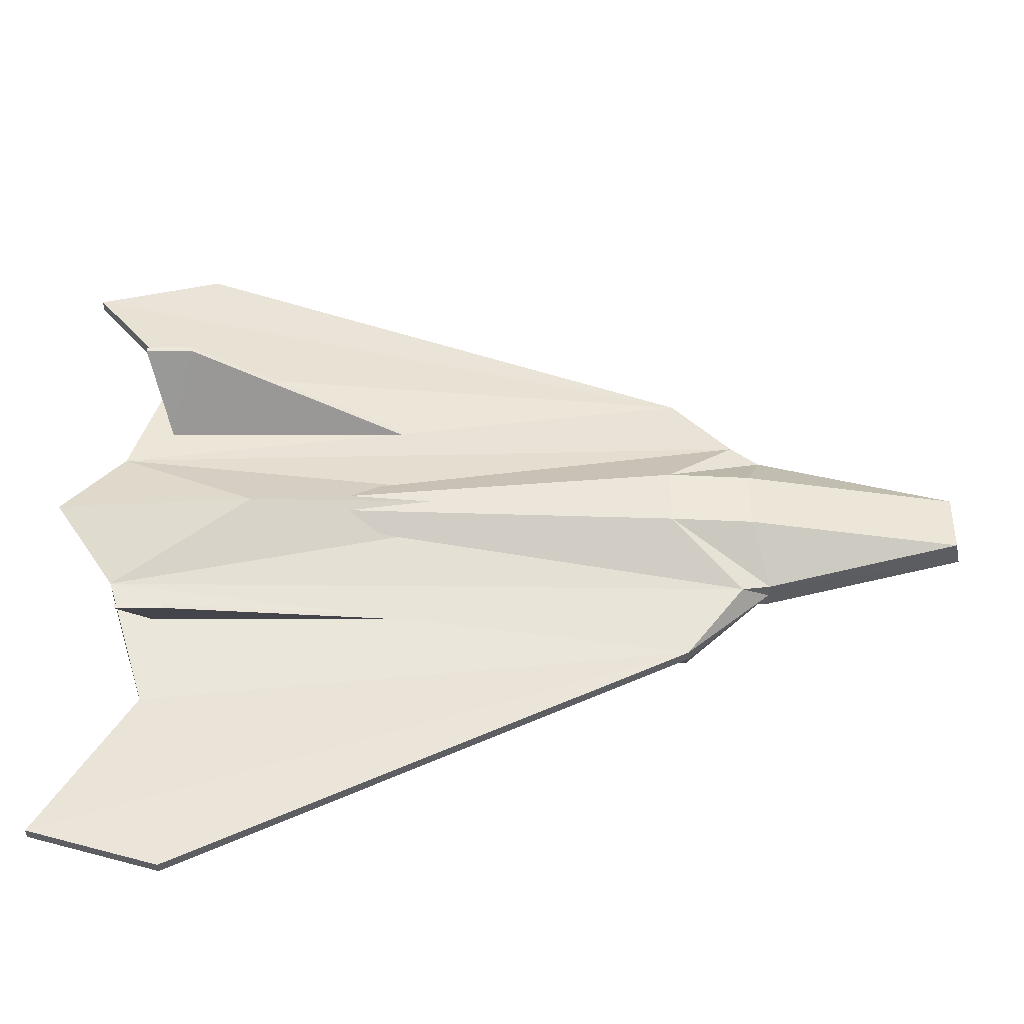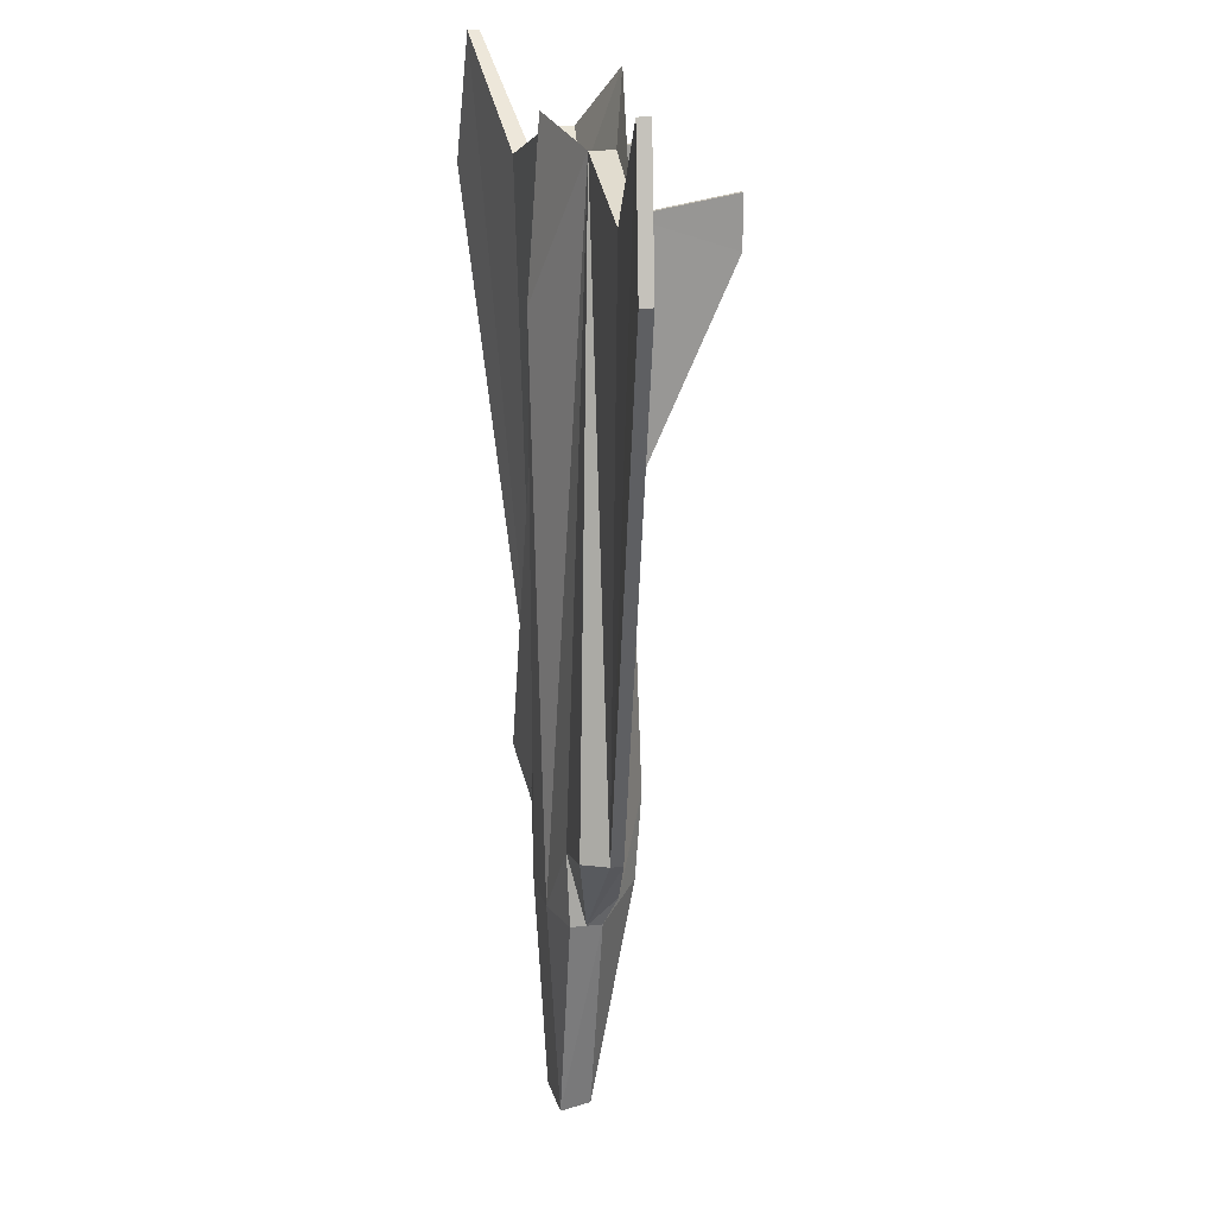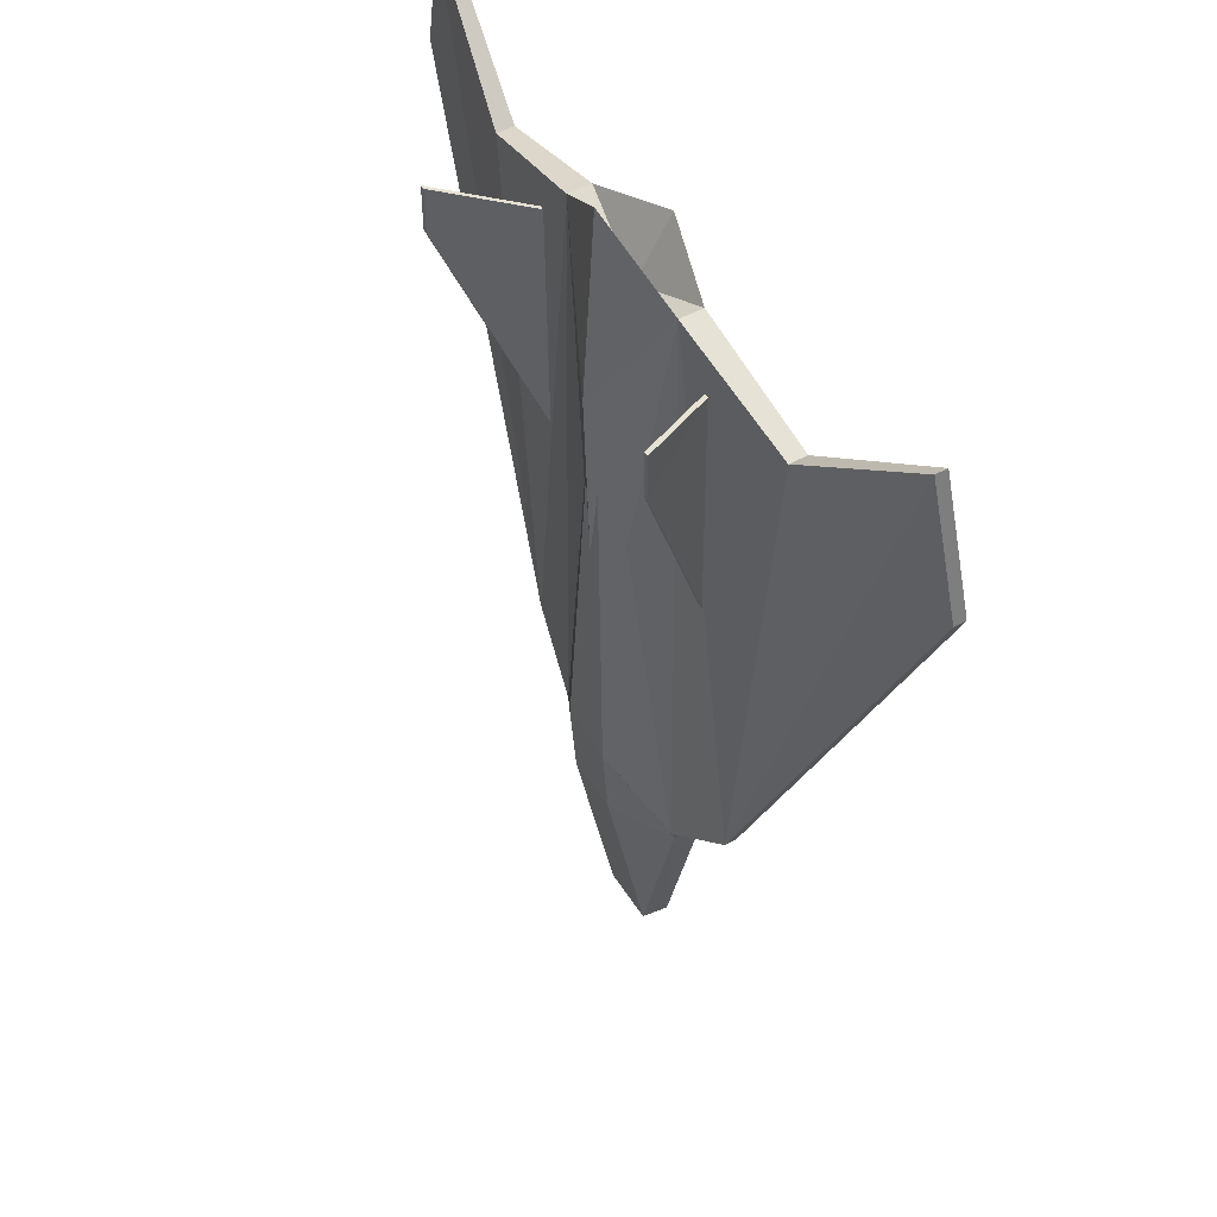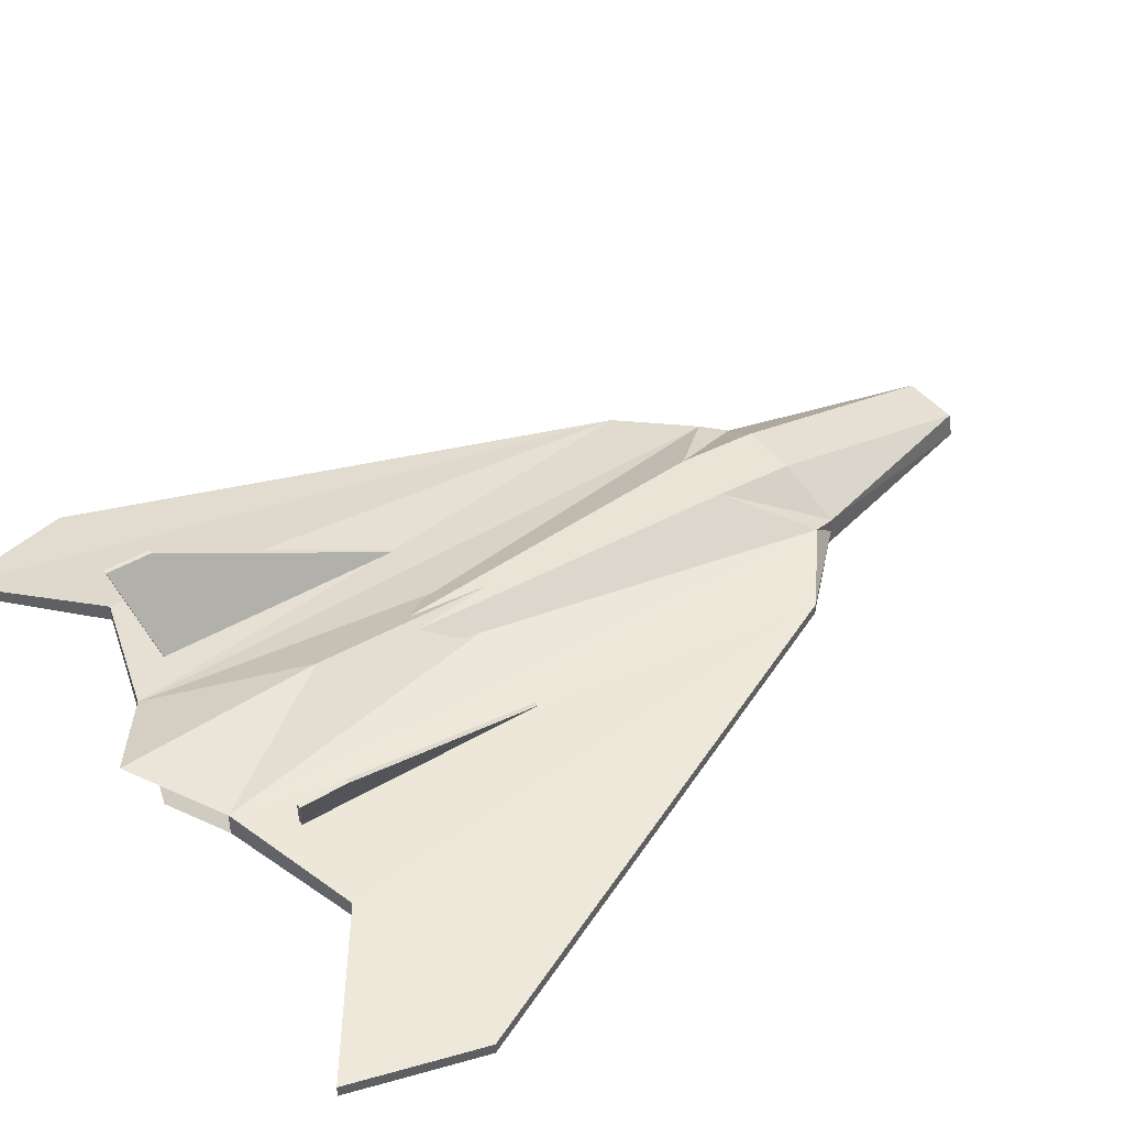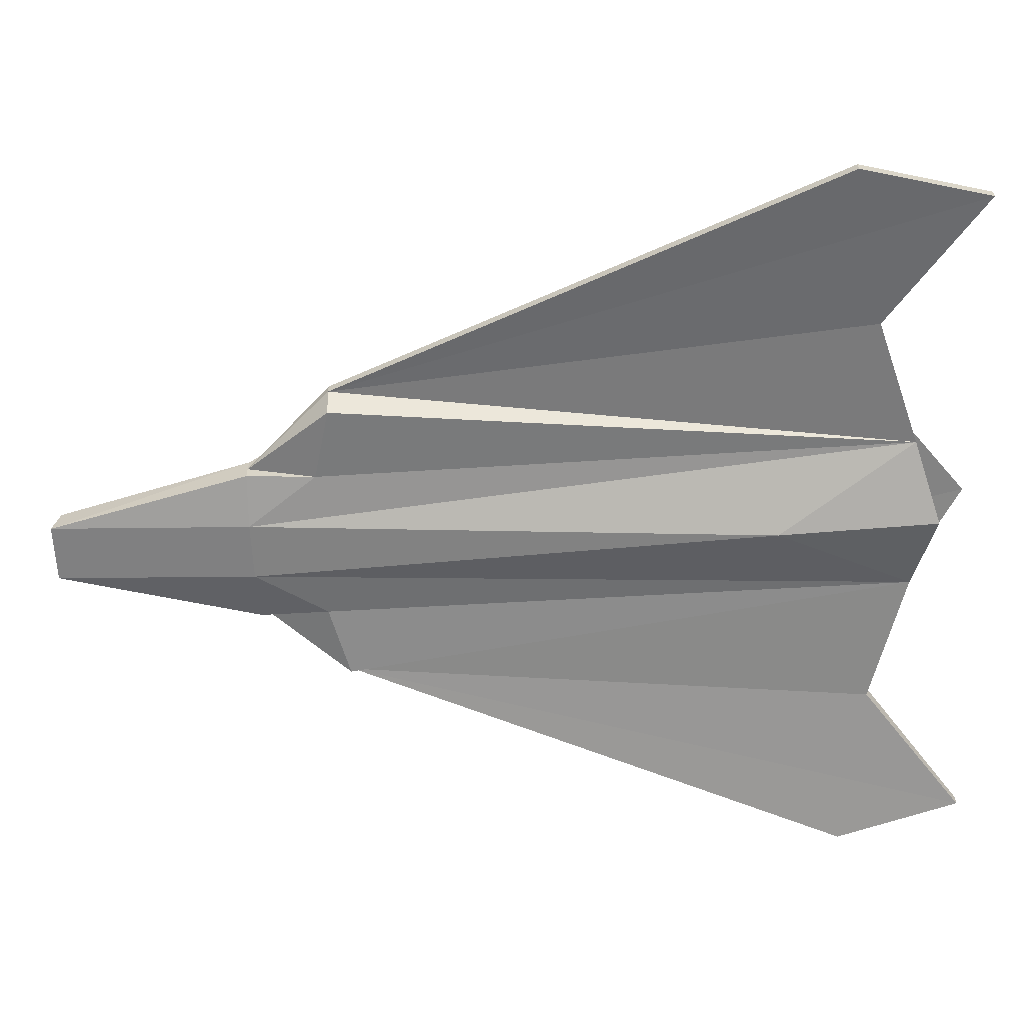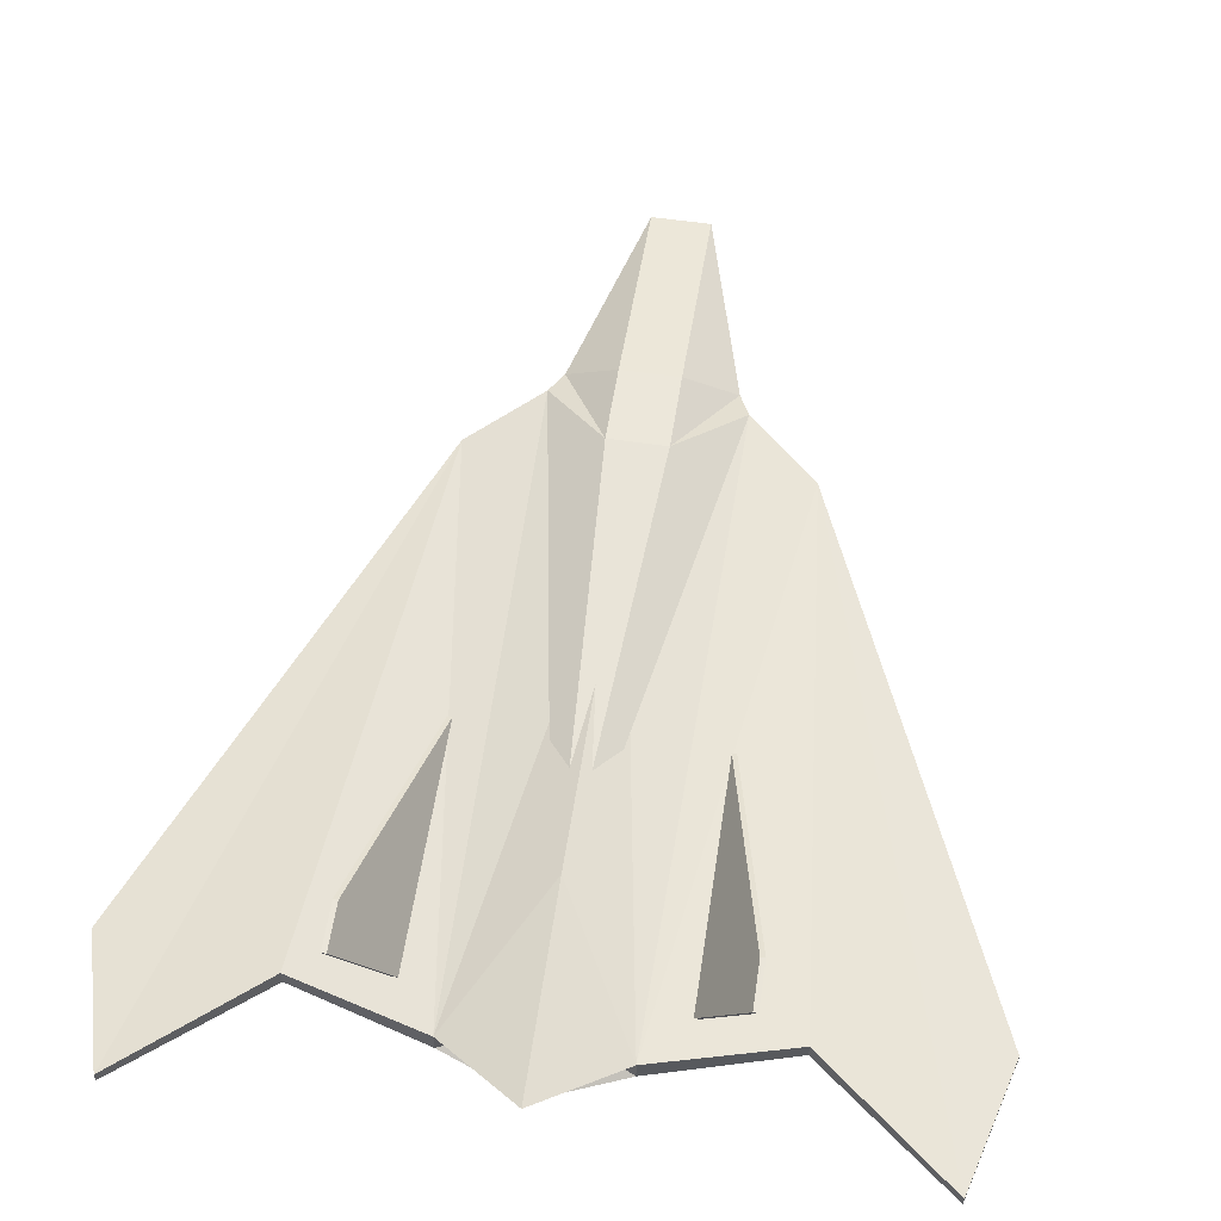
<metadata>
{"format":"obj","ext":"obj","renderer":"f3d","projection":"perspective","resolution":1024,"background":"white","views":[{"elev":51.0,"azim":89.6,"up":"+Y"},{"elev":17.1,"azim":77.5,"up":"+Z"},{"elev":49.8,"azim":-121.0,"up":"+Z"},{"elev":43.6,"azim":54.8,"up":"+Y"},{"elev":-60.8,"azim":-87.5,"up":"+Y"},{"elev":58.3,"azim":8.5,"up":"+Y"}]}
</metadata>
<code>
v 0.025 0.02 -0.495
v 0.07 0.02 -0.325
v 0.025 -0.004 -0.5
v 0.025 -0.014 -0.326
v -0.025 -0.014 -0.326
v -0.025 -0.004 -0.5
v 0.07 -0.005 -0.325
v 0.025 0.055 -0.31
v 0.07 0.0075 -0.325
v -0.025 0.055 -0.31
v -0.025 0.06 -0.24
v 0.025 0.06 -0.24
v -0.025 0.02 -0.495
v 0.14 0.01 -0.25
v 0.14 0.02 -0.25
v 0.08 0.03 -0.3
v 0.06783 -0.00715 -0.2656
v 0 0.05 0.18
v 0.13 -0.01 -0.25
v 0.07 0.03 0.25
v 0.144 0.099 0.19
v 0.144 0.099 0.23
v 0.148 0.099 0.23
v 0.148 0.099 0.19
v 0.104 0.029 0.21
v 0.108 0.029 0.21
v 0.104 0.027 0
v 0.108 0.027 0
v 0.07 0.01 0.25
v 0.3 -0 0.3
v 0.185 0.02 0.215
v 0.185 0.005 0.215
v 0.3 -0.01 0.3
v -0.3 -0 0.3
v -0.3 -0.01 0.3
v -0.185 0.005 0.215
v -0.185 0.02 0.215
v -0.146 0.099 0.19
v -0.106 0.029 0.21
v -0.146 0.099 0.23
v -0.106 0.027 0
v -0.102 0.029 0.21
v -0.102 0.027 0
v -0.142 0.099 0.19
v -0.142 0.099 0.23
v 0 0.06 0.13
v -0.07 0.03 0.25
v 0 0.05 0.3
v 0 -0.02 0.13
v 0 -0.01 0.27
v -0.07 0.01 0.25
v 0 0.02 0.22
v 0 0.05 -0.18
v -0.07 0.02 -0.325
v -0.07 -0.005 -0.325
v -0.07 0.0075 -0.325
v -0.06783 -0.00715 -0.2656
v 0.33 -0.005 0.19
v 0.33 -0.015 0.19
v -0.33 -0.005 0.19
v -0.33 -0.015 0.19
v -0.14 0.01 -0.25
v -0.14 0.02 -0.25
v -0.08 0.03 -0.3
v -0.13 -0.01 -0.25
v -0.11 0.01 -0.29
v 0 -0.01 -0.3
v 0.11 0.01 -0.29
v -0.02 0.02 0.24
v 0.02 0.02 0.24
o hull
f 1 2 3
f 4 5 6
f 3 7 4
f 8 2 1
f 2 9 3
f 10 12 8
f 13 8 1
f 6 1 3
f 3 4 6
f 8 12 2
f 14 9 15
f 9 16 15
f 16 9 2
f 17 7 9
f 16 2 12
f 9 7 3
f 18 12 11
f 12 18 16
f 17 9 19
f 20 15 16
f 22 24 21
f 22 26 23
f 21 28 27
f 7 17 4
f 4 17 29
f 30 32 33
f 34 36 37
f 38 39 40
f 41 39 38
f 42 43 44
f 42 44 45
f 41 44 43
f 39 45 40
f 40 44 38
f 31 29 32
f 19 29 17
f 46 47 48
f 49 50 51
f 50 29 52
f 48 47 52
f 48 52 20
f 16 53 20
f 46 48 20
f 46 20 53
f 49 29 50
f 49 5 4
f 4 29 49
f 13 6 54
f 6 5 55
f 10 13 54
f 54 6 56
f 10 54 11
f 6 55 56
f 5 49 51
f 55 5 57
f 5 51 57
f 52 51 50
f 47 51 52
f 20 52 29
f 31 15 20
f 58 33 30
f 14 59 33
f 15 30 58
f 14 58 59
f 14 29 19
f 9 14 19
f 26 24 23
f 26 28 24
f 27 25 21
f 21 25 22
f 15 31 30
f 60 35 34
f 62 35 61
f 63 60 34
f 62 60 63
f 63 34 37
f 14 33 32
f 14 32 29
f 62 36 35
f 47 63 37
f 62 63 56
f 56 63 64
f 64 54 56
f 56 55 57
f 64 11 54
f 11 64 18
f 57 65 56
f 47 64 63
f 37 51 47
f 65 57 51
f 64 47 53
f 46 53 47
f 62 65 51
f 56 65 62
f 62 51 36
f 10 11 12
f 13 10 8
f 6 13 1
f 22 23 24
f 22 25 26
f 21 24 28
f 30 31 32
f 34 35 36
f 41 38 44
f 39 42 45
f 40 45 44
f 31 20 29
f 58 59 33
f 14 15 58
f 60 61 35
f 62 61 60
f 37 36 51
o weapons
p 66
p 67
p 68
o thruster
p 69
p 70

</code>
